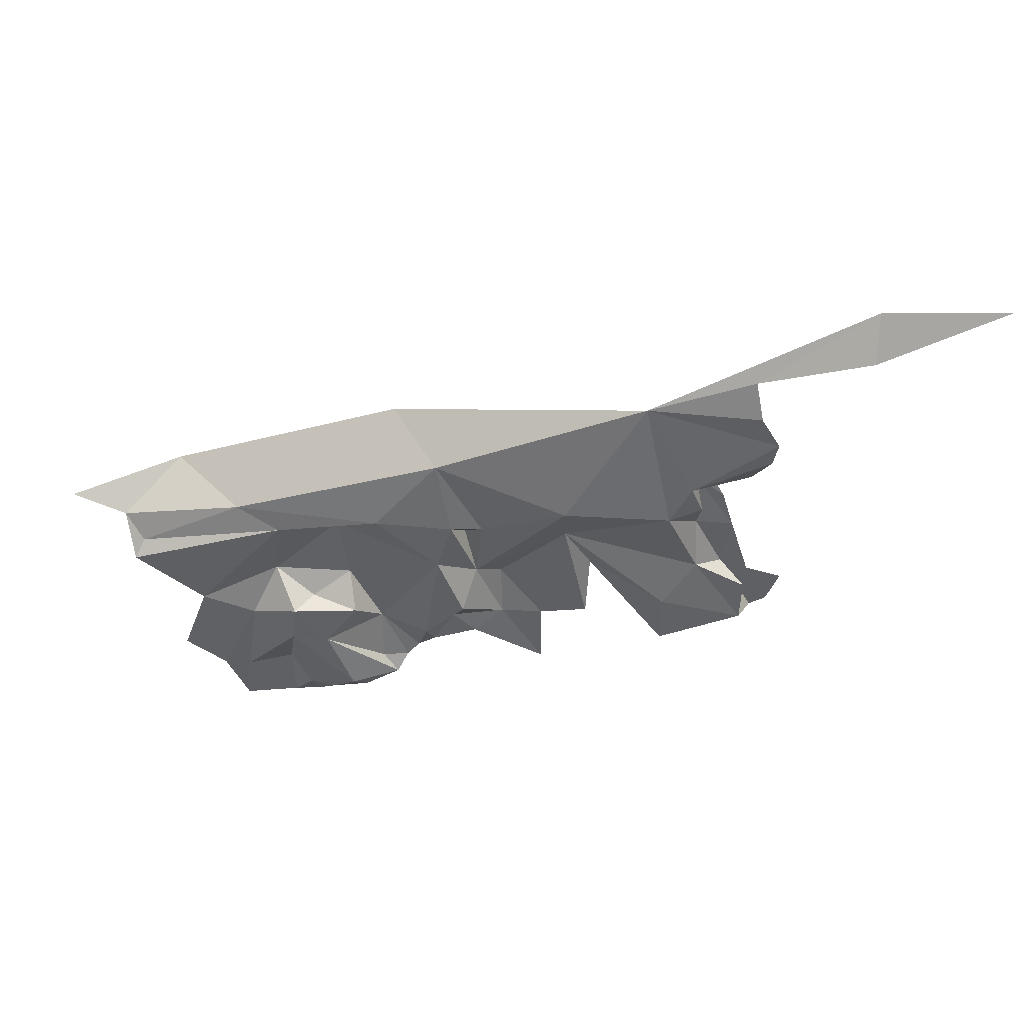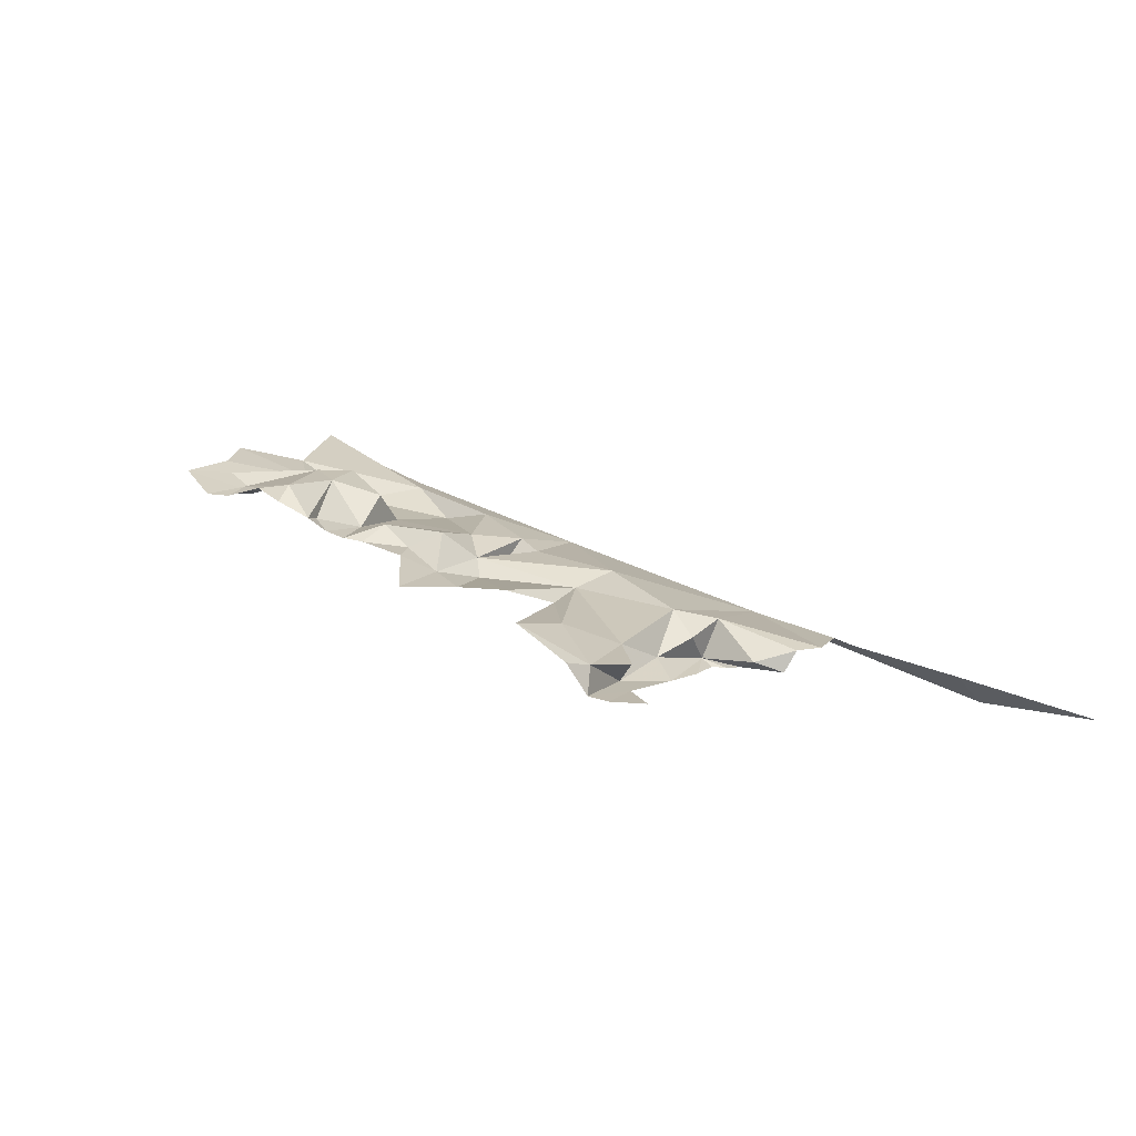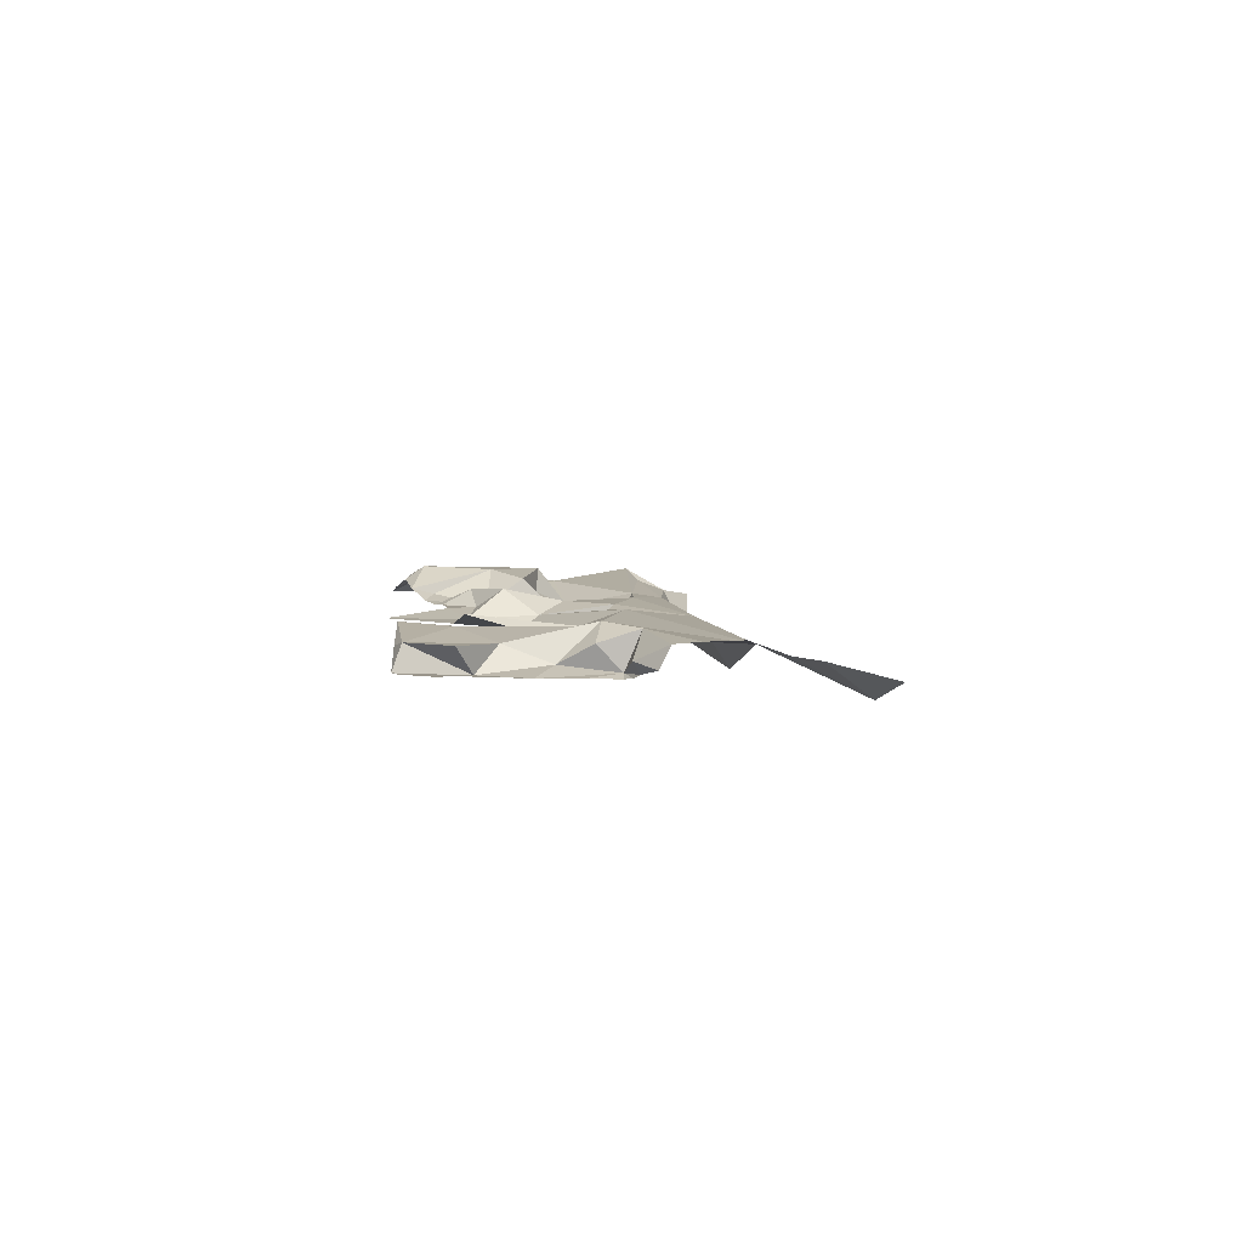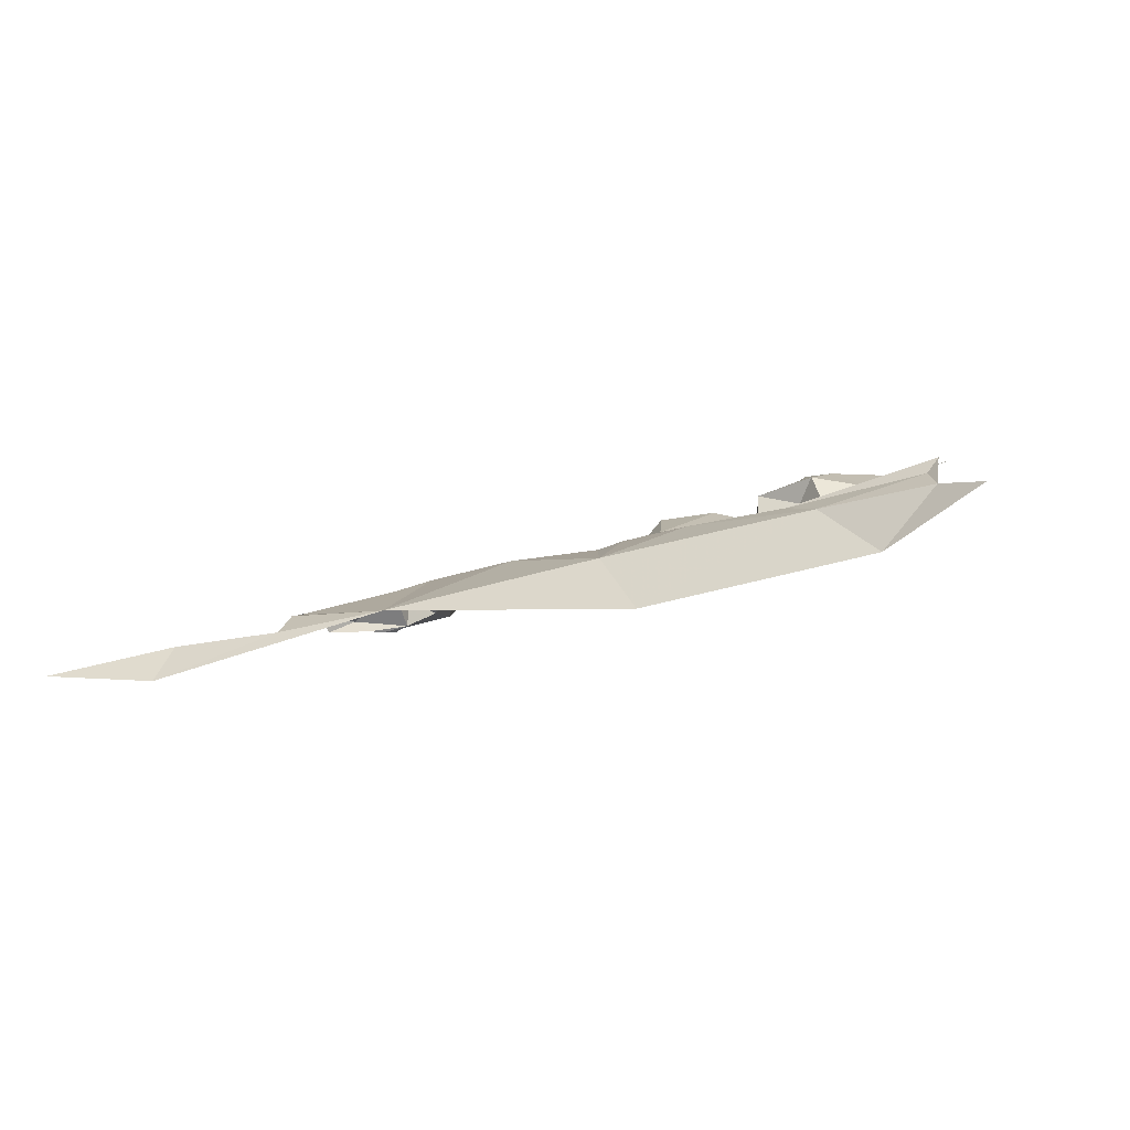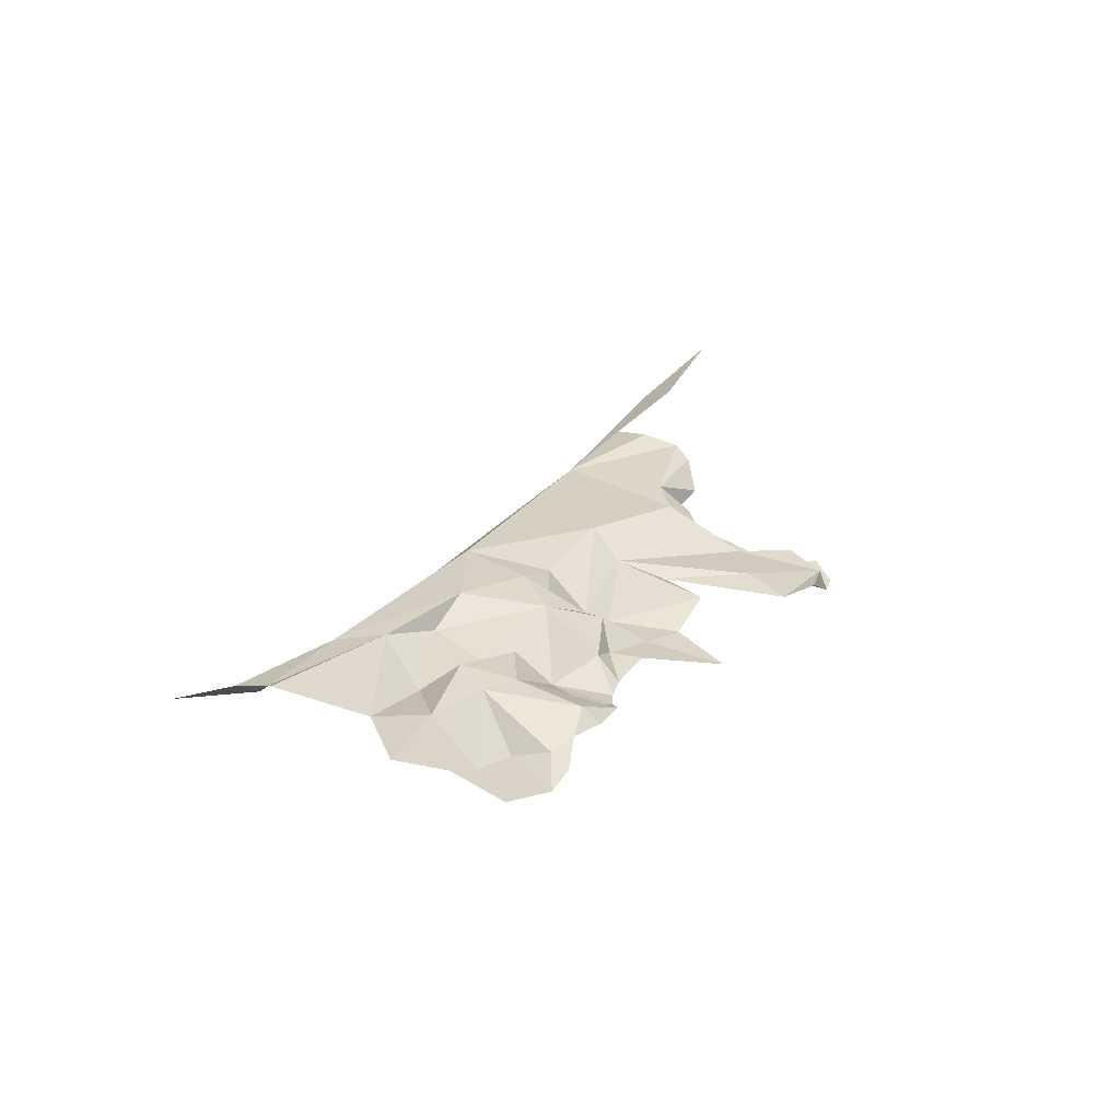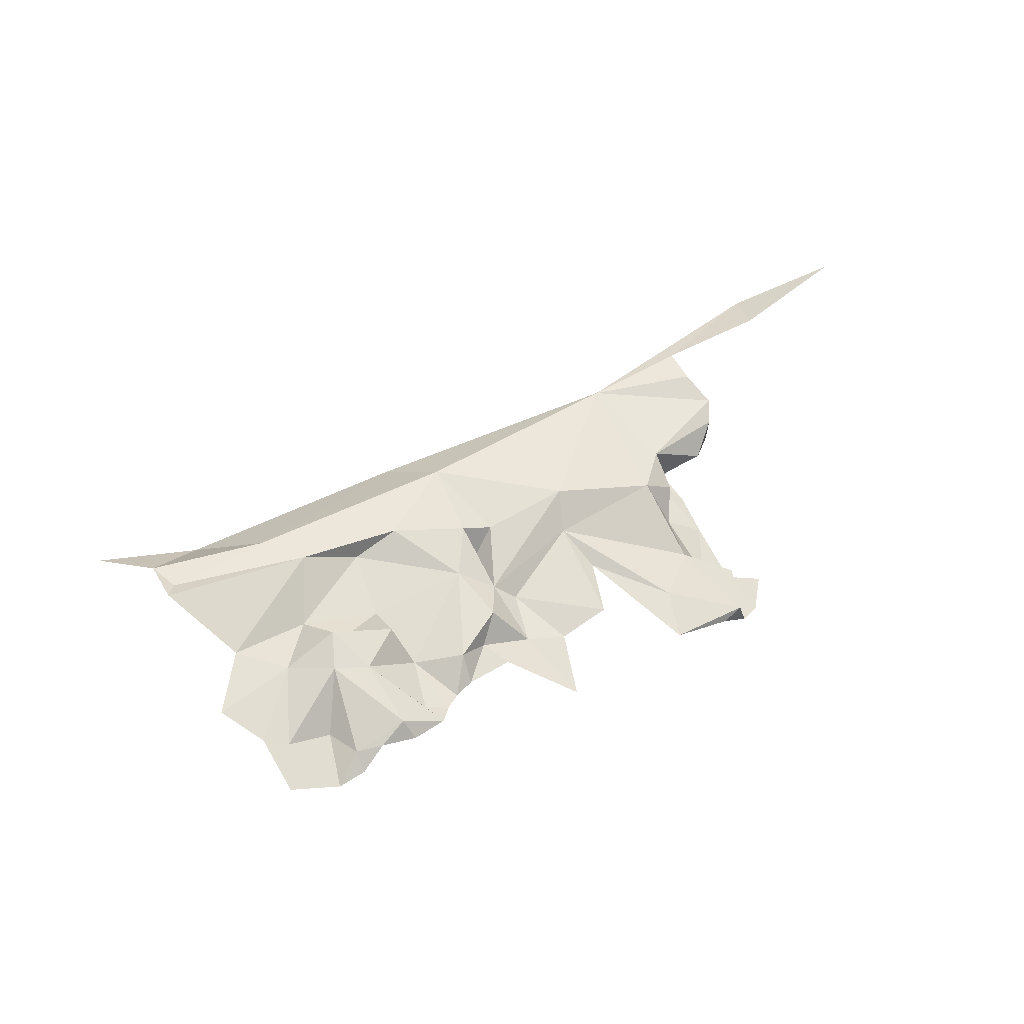
<metadata>
{"format":"obj","ext":"obj","renderer":"f3d","projection":"perspective","resolution":1024,"background":"white","views":[{"elev":47.7,"azim":-163.7,"up":"+Z"},{"elev":8.1,"azim":-124.8,"up":"+Y"},{"elev":-8.2,"azim":-79.3,"up":"+Y"},{"elev":4.7,"azim":32.6,"up":"+Y"},{"elev":43.7,"azim":142.4,"up":"+Y"},{"elev":71.5,"azim":170.1,"up":"+Y"}]}
</metadata>
<code>
v -4.154 6.918 -0.0723
v -4.124 6.919 -0.0185
v -4.134 6.923 -0.08667
v -4.17 6.913 -0.0277
v -3.924 7.016 -0.06194
v -3.804 7.014 -0.02133
v -3.861 7.014 -0.0907
v -3.729 7.059 0.01367
v -3.746 7.05 0.08118
v -3.649 7.073 0.08708
v -3.81 7.028 -0.0892
v -4.126 6.957 -0.07725
v -4.101 6.957 -0.0936
v -4.024 6.988 -0.04644
v -3.89 7.003 0.06773
v -3.923 6.994 0.01195
v -3.775 7.035 -0.00708
v -3.785 7.038 0.08019
v -3.893 7.021 0.1227
v -3.715 7.079 -0.1086
v -3.698 7.064 -0.1599
v -3.72 7.06 -0.1441
v -4.088 6.924 -0.007697
v -3.648 7.069 -0.1057
v -3.605 7.069 -0.02705
v -3.766 7.07 -0.05373
v -3.753 7.014 0.04377
v -4.061 6.962 0.01433
v -4.052 6.938 0.07457
v -3.864 7.023 -0.1747
v -3.723 7.036 0.1773
v -3.746 7.052 -0.09302
v -3.776 7.047 -0.1214
v -4.098 6.918 0.0612
v -4.126 6.951 -0.01836
v -4.026 6.995 -0.112
v -4.025 6.989 0.12
v -3.524 7.111 -0.2659
v -3.559 7.111 -0.2522
v -3.553 7.121 -0.2256
v -3.684 7.072 -0.1766
v -3.461 7.137 -0.2642
v -3.521 7.108 -0.194
v -3.466 7.131 -0.2028
v -3.435 7.145 -0.1948
v -3.59 7.064 0.06061
v -3.337 7.164 0.0189
v -3.414 7.137 -0.06815
v -3.52 7.099 0.0615
v -3.505 7.088 -0.0302
v -3.649 6.979 0.21
v -3.465 7.101 0.09164
v -3.587 7.126 -0.1147
v -3.546 7.133 -0.06084
v -3.541 7.136 -0.1119
v -3.479 7.121 -0.09609
v -3.561 7.098 -0.05942
v -3.589 7.122 -0.2235
v -3.624 7.106 -0.06285
v -3.633 7.108 -0.218
v -3.621 7.127 -0.1964
v -3.387 7.157 -0.1509
v -3.674 7.089 -0.1973
v -3.653 7.085 -0.1738
v -3.368 7.054 0.1131
v -3.317 7.135 0.0698
v -3.344 7.146 0.03737
v -4.082 6.919 0.1135
v -4.045 6.928 0.1493
v -4.061 6.919 0.1521
v -4.11 6.934 0.3392
v -4.247 6.911 0.3858
v -4.24 6.872 0.4347
v -4.049 6.976 0.1711
v -3.981 6.965 0.2859
v -4.149 6.946 0.252
v -4.062 6.959 0.1209
v -4.143 6.945 0.2181
v -4.117 6.932 0.1718
v -4.087 6.921 0.1755
v -4.137 6.918 0.2032
v -4.075 6.918 0.1653
v -4.124 6.95 0.2948
v -4.394 6.871 0.474
v -3.247 7.14 0.0915
f 1 2 3
f 1 4 2
f 5 6 7
f 8 9 10
f 6 11 7
f 3 12 13
f 14 15 16
f 9 8 17
f 18 17 19
f 20 21 22
f 12 3 23
f 24 8 25
f 26 17 8
f 24 20 8
f 24 21 20
f 27 9 17
f 28 23 29
f 14 12 28
f 11 30 7
f 8 20 26
f 31 9 18
f 15 19 17
f 22 32 20
f 22 33 32
f 20 32 26
f 18 19 31
f 11 17 26
f 11 6 17
f 3 2 23
f 10 9 31
f 2 34 23
f 33 11 32
f 33 30 11
f 12 23 35
f 12 36 13
f 12 14 36
f 27 17 18
f 32 11 26
f 15 17 6
f 23 28 35
f 15 5 16
f 14 16 36
f 28 12 35
f 27 18 9
f 37 19 15
f 15 14 28
f 29 23 34
f 5 15 6
f 38 39 40
f 41 21 24
f 42 43 44
f 42 44 45
f 8 46 25
f 47 48 49
f 25 46 50
f 51 52 31
f 10 31 52
f 53 54 55
f 56 54 50
f 57 25 50
f 39 58 40
f 38 40 43
f 59 54 53
f 58 60 61
f 58 61 40
f 62 56 48
f 55 43 40
f 55 40 61
f 61 53 55
f 63 41 64
f 63 64 53
f 64 41 24
f 65 66 52
f 56 45 44
f 56 44 55
f 61 63 53
f 54 59 57
f 59 25 57
f 49 52 67
f 46 8 10
f 49 10 52
f 45 56 62
f 55 44 43
f 48 56 50
f 43 42 38
f 61 60 63
f 53 64 24
f 54 56 55
f 59 24 25
f 59 53 24
f 49 46 10
f 50 46 49
f 67 52 66
f 54 57 50
f 50 49 48
f 47 67 66
f 47 49 67
f 34 68 69
f 70 69 68
f 71 72 73
f 74 75 37
f 75 74 76
f 77 69 74
f 76 74 78
f 29 37 28
f 79 69 80
f 79 80 81
f 75 51 31
f 75 31 19
f 19 37 75
f 79 81 78
f 73 75 71
f 29 69 77
f 77 37 29
f 69 70 82
f 69 82 80
f 69 79 74
f 37 15 28
f 75 83 71
f 29 34 69
f 37 77 74
f 74 79 78
f 76 83 75
f 72 84 73
f 51 65 52
f 65 85 66

</code>
